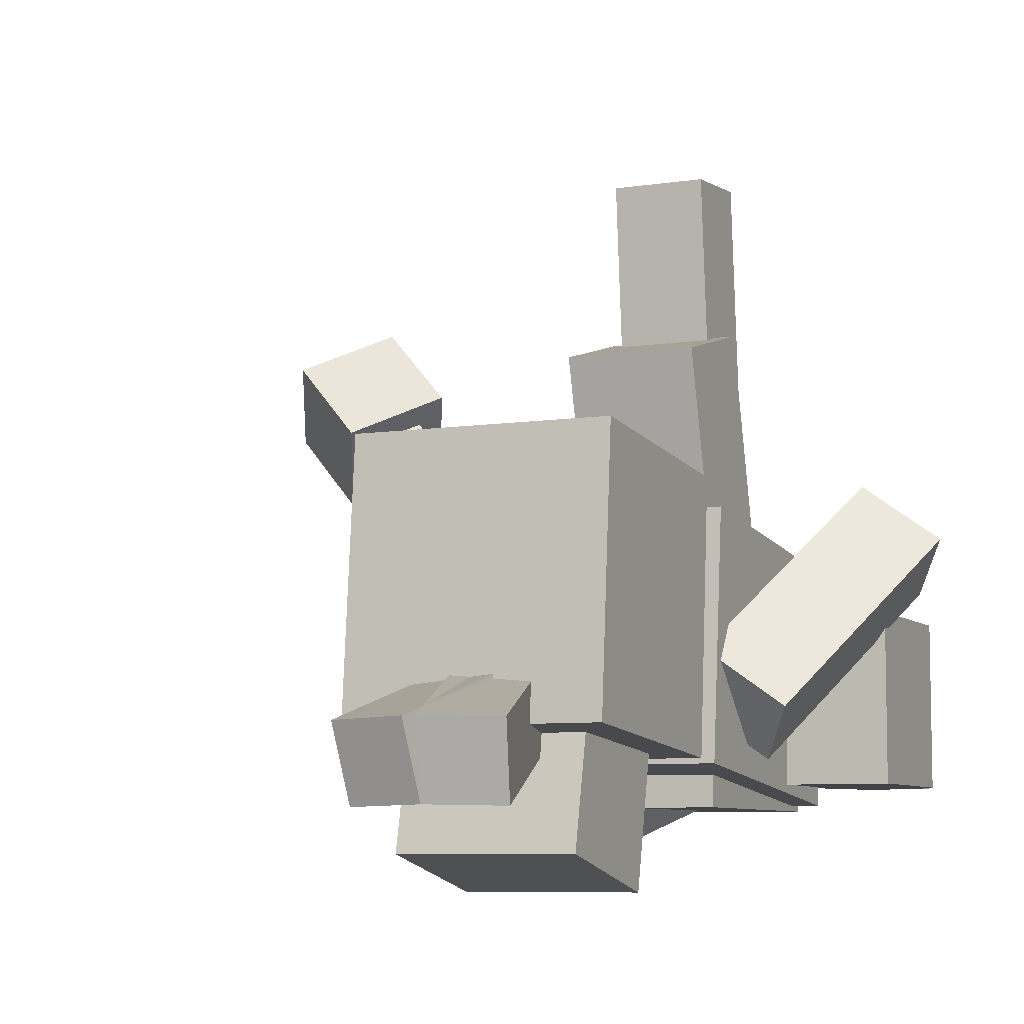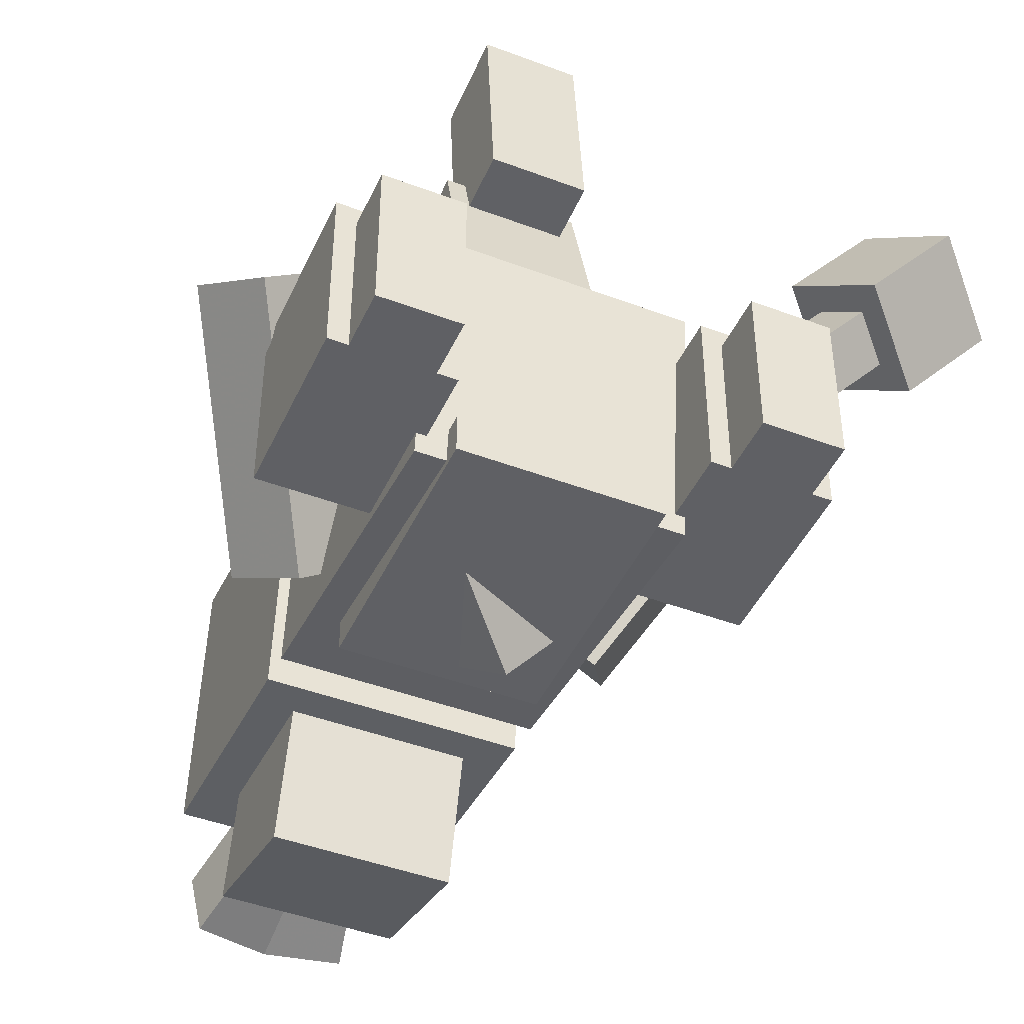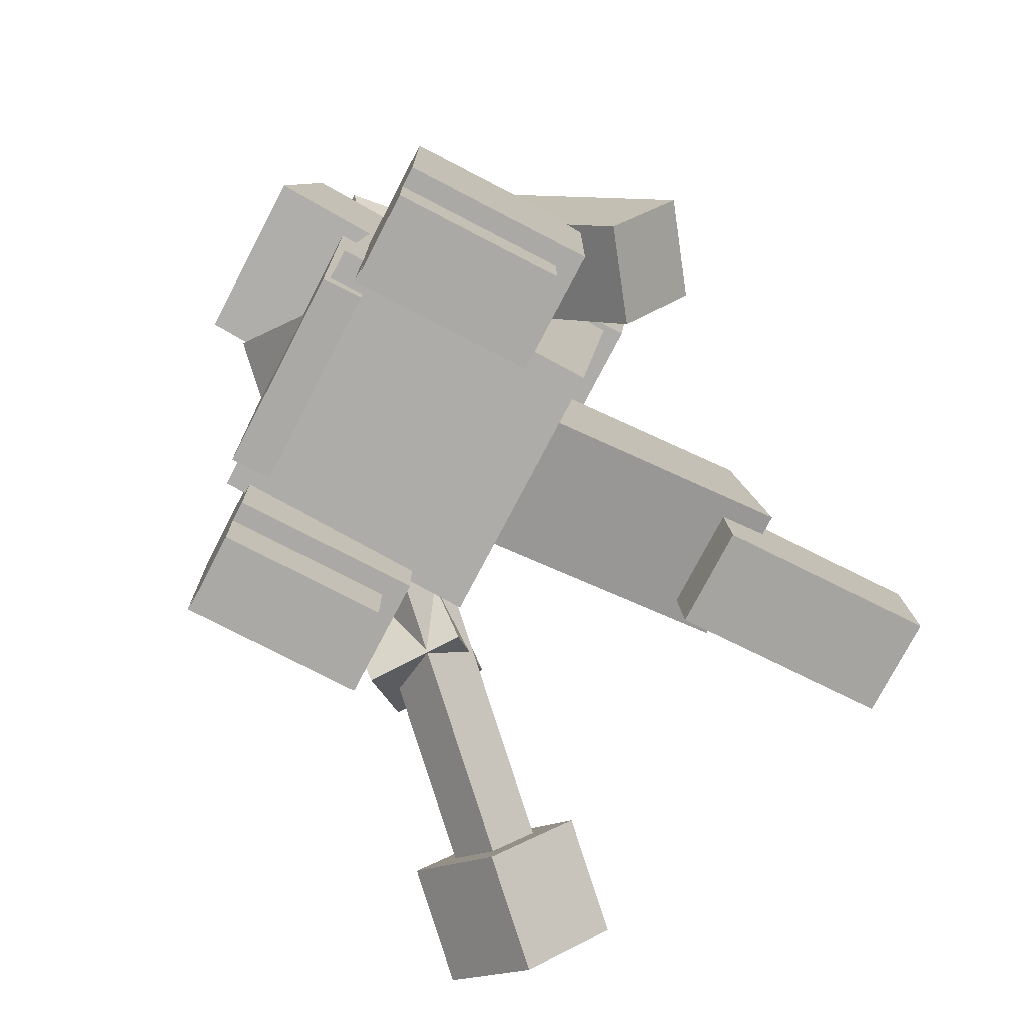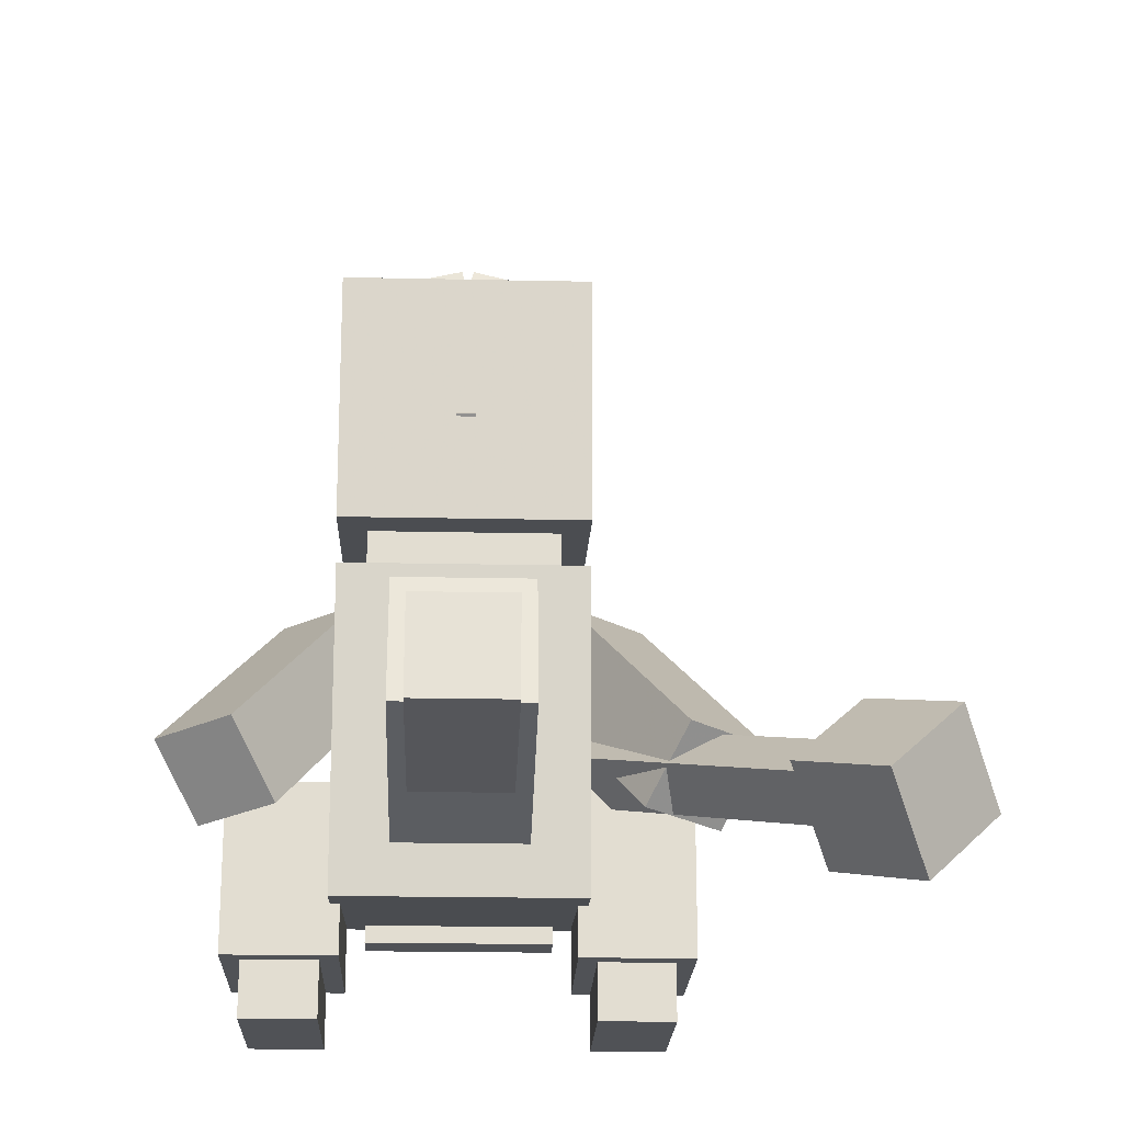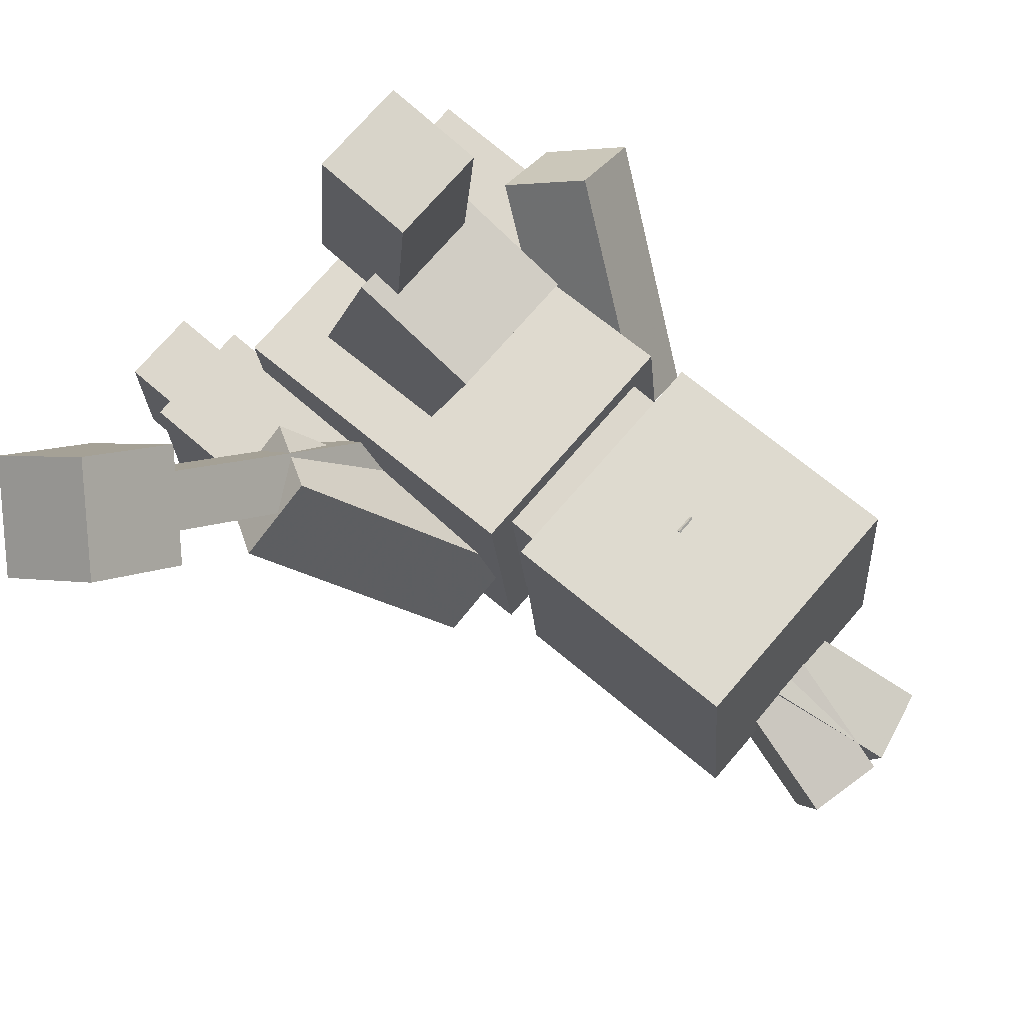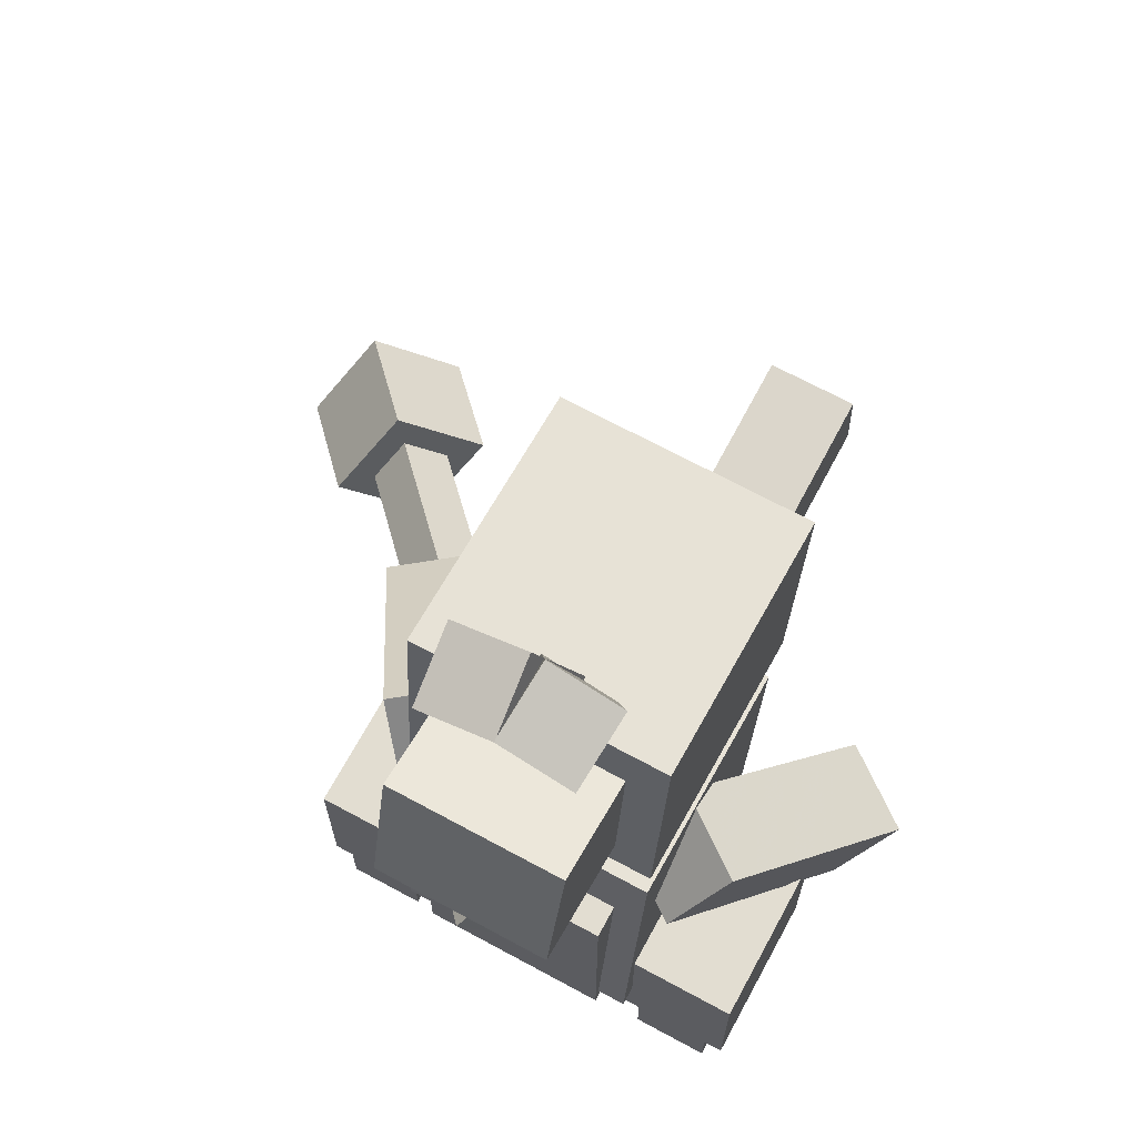
<metadata>
{"format":"obj","ext":"obj","renderer":"f3d","projection":"perspective","resolution":1024,"background":"white","views":[{"elev":-7.4,"azim":-156.2,"up":"+Z"},{"elev":-44.7,"azim":-23.7,"up":"+Z"},{"elev":-75.3,"azim":-117.5,"up":"+Y"},{"elev":-20.9,"azim":-2.2,"up":"+Y"},{"elev":72.8,"azim":130.7,"up":"+Z"},{"elev":68.4,"azim":-151.5,"up":"+Y"}]}
</metadata>
<code>
o Tail_tip
v 0.1562 -1.027 1.084
v -0.1562 -1.027 1.084
v -0.1562 -0.716 1.057
v 0.1562 -0.716 1.057
v -0.1562 -0.9674 1.769
v 0.1562 -0.9674 1.769
v 0.1562 -0.6561 1.742
v -0.1562 -0.6561 1.742
f 1 2 3 4
f 5 6 7 8
f 4 3 8 7
f 6 5 2 1
f 6 1 4 7
f 2 5 8 3
o Belly
v 0.3125 -1.156 -0.4062
v -0.3125 -1.156 -0.4062
v -0.3125 -0.2812 -0.4062
v 0.3125 -0.2812 -0.4062
v -0.3125 -1.156 -0.2812
v 0.3125 -1.156 -0.2812
v 0.3125 -0.2812 -0.2812
v -0.3125 -0.2812 -0.2812
f 9 10 11 12
f 13 14 15 16
f 12 11 16 15
f 14 13 10 9
f 14 9 12 15
f 10 13 16 11
o Tail_base
v 0.2188 -1.024 0.3691
v -0.2188 -1.024 0.3691
v -0.2188 -0.6012 0.2559
v 0.2188 -0.6012 0.2559
v -0.2188 -0.7973 1.214
v 0.2188 -0.7973 1.214
v 0.2188 -0.3747 1.101
v -0.2188 -0.3747 1.101
f 17 18 19 20
f 21 22 23 24
f 20 19 24 23
f 22 21 18 17
f 22 17 20 23
f 18 21 24 19
o Body
v 0.4062 -1.087 -0.3876
v -0.4062 -1.087 -0.3876
v -0.4062 -0.02999 -0.2765
v 0.4062 -0.02999 -0.2765
v -0.4062 -1.172 0.4205
v 0.4062 -1.172 0.4205
v 0.4062 -0.1149 0.5315
v -0.4062 -0.1149 0.5315
f 25 26 27 28
f 29 30 31 32
f 28 27 32 31
f 30 29 26 25
f 30 25 28 31
f 26 29 32 27
o Neck
v 0.3125 -0.1356 -0.1719
v -0.3125 -0.1356 -0.1719
v -0.3125 0.1144 -0.1719
v 0.3125 0.1144 -0.1719
v -0.3125 -0.1356 0.4531
v 0.3125 -0.1356 0.4531
v 0.3125 0.1144 0.4531
v -0.3125 0.1144 0.4531
f 33 34 35 36
f 37 38 39 40
f 36 35 40 39
f 38 37 34 33
f 38 33 36 39
f 34 37 40 35
o head
v 0.4062 0.08726 -0.2641
v -0.4062 0.08726 -0.2641
v -0.4062 0.8967 -0.1933
v 0.4062 0.8967 -0.1933
v -0.4062 0.011 0.6075
v 0.4062 0.011 0.6075
v 0.4062 0.8204 0.6783
v -0.4062 0.8204 0.6783
f 41 42 43 44
f 45 46 47 48
f 44 43 48 47
f 46 45 42 41
f 46 41 44 47
f 42 45 48 43
o HeadChild1
v 0.2812 0.3026 -0.6675
v -0.2812 0.3026 -0.6675
v -0.2812 0.7897 -0.555
v 0.2812 0.7897 -0.555
v -0.2812 0.1901 -0.1803
v 0.2812 0.1901 -0.1803
v 0.2812 0.6773 -0.06785
v -0.2812 0.6773 -0.06785
f 49 50 51 52
f 53 54 55 56
f 52 51 56 55
f 54 53 50 49
f 54 49 52 55
f 50 53 56 51
o HeadChild2
v 0.1177 0.6895 -0.2466
v -0.1259 0.6335 -0.2515
v -0.2424 1.155 -0.4264
v 0.001237 1.211 -0.4215
v -0.1479 0.7082 -0.01392
v 0.09574 0.7643 -0.009021
v -0.02074 1.286 -0.184
v -0.2643 1.23 -0.1889
f 57 58 59 60
f 61 62 63 64
f 60 59 64 63
f 62 61 58 57
f 62 57 60 63
f 58 61 64 59
o HeadChild3
v 0.1259 0.6335 -0.2515
v -0.1177 0.6895 -0.2466
v -0.001237 1.211 -0.4215
v 0.2424 1.155 -0.4264
v -0.09574 0.7643 -0.009021
v 0.1479 0.7082 -0.01392
v 0.2643 1.23 -0.1889
v 0.02074 1.286 -0.184
f 65 66 67 68
f 69 70 71 72
f 68 67 72 71
f 70 69 66 65
f 70 65 68 71
f 66 69 72 67
o Left_hip
v -0.375 -1.317 -0.3241
v -0.75 -1.317 -0.3241
v -0.75 -0.7543 -0.3241
v -0.375 -0.7543 -0.3241
v -0.75 -1.317 0.2384
v -0.375 -1.317 0.2384
v -0.375 -0.7543 0.2384
v -0.75 -0.7543 0.2384
f 73 74 75 76
f 77 78 79 80
f 76 75 80 79
f 78 77 74 73
f 78 73 76 79
f 74 77 80 75
o Left_hipChild
v -0.4375 -1.504 -0.3241
v -0.6875 -1.504 -0.3241
v -0.6875 -1.317 -0.3241
v -0.4375 -1.317 -0.3241
v -0.6875 -1.504 0.1759
v -0.4375 -1.504 0.1759
v -0.4375 -1.317 0.1759
v -0.6875 -1.317 0.1759
f 81 82 83 84
f 85 86 87 88
f 84 83 88 87
f 86 85 82 81
f 86 81 84 87
f 82 85 88 83
o Right_hip
v 0.75 -1.317 -0.3241
v 0.375 -1.317 -0.3241
v 0.375 -0.7543 -0.3241
v 0.75 -0.7543 -0.3241
v 0.375 -1.317 0.2384
v 0.75 -1.317 0.2384
v 0.75 -0.7543 0.2384
v 0.375 -0.7543 0.2384
f 89 90 91 92
f 93 94 95 96
f 92 91 96 95
f 94 93 90 89
f 94 89 92 95
f 90 93 96 91
o Right_hipChild
v 0.6875 -1.504 -0.3241
v 0.4375 -1.504 -0.3241
v 0.4375 -1.317 -0.3241
v 0.6875 -1.317 -0.3241
v 0.4375 -1.504 0.1759
v 0.6875 -1.504 0.1759
v 0.6875 -1.317 0.1759
v 0.4375 -1.317 0.1759
f 97 98 99 100
f 101 102 103 104
f 100 99 104 103
f 102 101 98 97
f 102 97 100 103
f 98 101 104 99
o Left_arm
v -0.5718 -0.8983 0.4931
v -0.8239 -0.9238 0.3102
v -0.4718 -0.3554 -0.2543
v -0.2197 -0.3299 -0.07135
v -0.9591 -0.6876 0.4637
v -0.707 -0.6621 0.6466
v -0.355 -0.09369 0.08218
v -0.6071 -0.1192 -0.1007
f 105 106 107 108
f 109 110 111 112
f 108 107 112 111
f 110 109 106 105
f 110 105 108 111
f 106 109 112 107
o Right_arm
v 0.8239 -0.9238 0.3102
v 0.5718 -0.8983 0.4931
v 0.2197 -0.3299 -0.07135
v 0.4718 -0.3554 -0.2543
v 0.707 -0.6621 0.6466
v 0.9591 -0.6876 0.4637
v 0.6071 -0.1192 -0.1007
v 0.355 -0.09369 0.08218
f 113 114 115 116
f 117 118 119 120
f 116 115 120 119
f 118 117 114 113
f 118 113 116 119
f 114 117 120 115
o Bone1
v 0.1087 -0.6977 -0.1531
v 0.2316 -0.5774 -0.2276
v 1.401 -1.012 0.9997
v 1.278 -1.132 1.074
v 0.1657 -0.4413 -0.1167
v 0.04278 -0.5617 -0.04215
v 1.212 -0.9961 1.185
v 1.335 -0.8757 1.111
f 121 122 123 124
f 125 126 127 128
f 124 123 128 127
f 126 125 122 121
f 126 121 124 127
f 122 125 128 123
o Bone2
v 1.113 -1.163 0.9087
v 1.318 -0.9627 0.7845
v 1.527 -1.04 1.004
v 1.322 -1.241 1.128
v 1.208 -0.736 0.9693
v 1.003 -0.9365 1.094
v 1.212 -1.014 1.313
v 1.417 -0.8135 1.189
f 129 130 131 132
f 133 134 135 136
f 132 131 136 135
f 134 133 130 129
f 134 129 132 135
f 130 133 136 131
o BoneFlame2
v 1.082 -1.198 0.8807
v 1.328 -0.9576 0.7316
v 1.579 -1.051 0.9946
v 1.333 -1.291 1.144
v 1.197 -0.6855 0.9535
v 0.9507 -0.9262 1.103
v 1.201 -1.019 1.366
v 1.447 -0.7786 1.216
f 137 138 139 140
f 141 142 143 144
f 140 139 144 143
f 142 141 138 137
f 142 137 140 143
f 138 141 144 139
o Bone3
v -0.09829 -0.7134 -0.3625
v 0.1066 -0.5128 -0.4867
v 0.3154 -0.5904 -0.2675
v 0.1105 -0.7909 -0.1433
v -0.003186 -0.2861 -0.3018
v -0.2081 -0.4866 -0.1776
v 0.000713 -0.5642 0.04159
v 0.2056 -0.3636 -0.08267
f 145 146 147 148
f 149 150 151 152
f 148 147 152 151
f 150 149 146 145
f 150 145 148 151
f 146 149 152 147
o BoneFlame2
v -0.1287 -0.7483 -0.3904
v 0.1172 -0.5077 -0.5395
v 0.3678 -0.6008 -0.2765
v 0.1219 -0.8414 -0.1274
v -0.01456 -0.2356 -0.3177
v -0.2605 -0.4762 -0.1686
v -0.009878 -0.5693 0.09442
v 0.236 -0.3287 -0.05468
f 153 154 155 156
f 157 158 159 160
f 156 155 160 159
f 158 157 154 153
f 158 153 156 159
f 154 157 160 155
o Tail_spike
v 0.03125 0.1377 0.423
v -0.03125 0.1377 0.423
v -0.03125 0.3145 0.2462
v 0.03125 0.3145 0.2462
v -0.03125 0.3586 0.644
v 0.03125 0.3586 0.644
v 0.03125 0.5354 0.4672
v -0.03125 0.5354 0.4672
f 161 162 163 164
f 165 166 167 168
f 164 163 168 167
f 166 165 162 161
f 166 161 164 167
f 162 165 168 163

</code>
